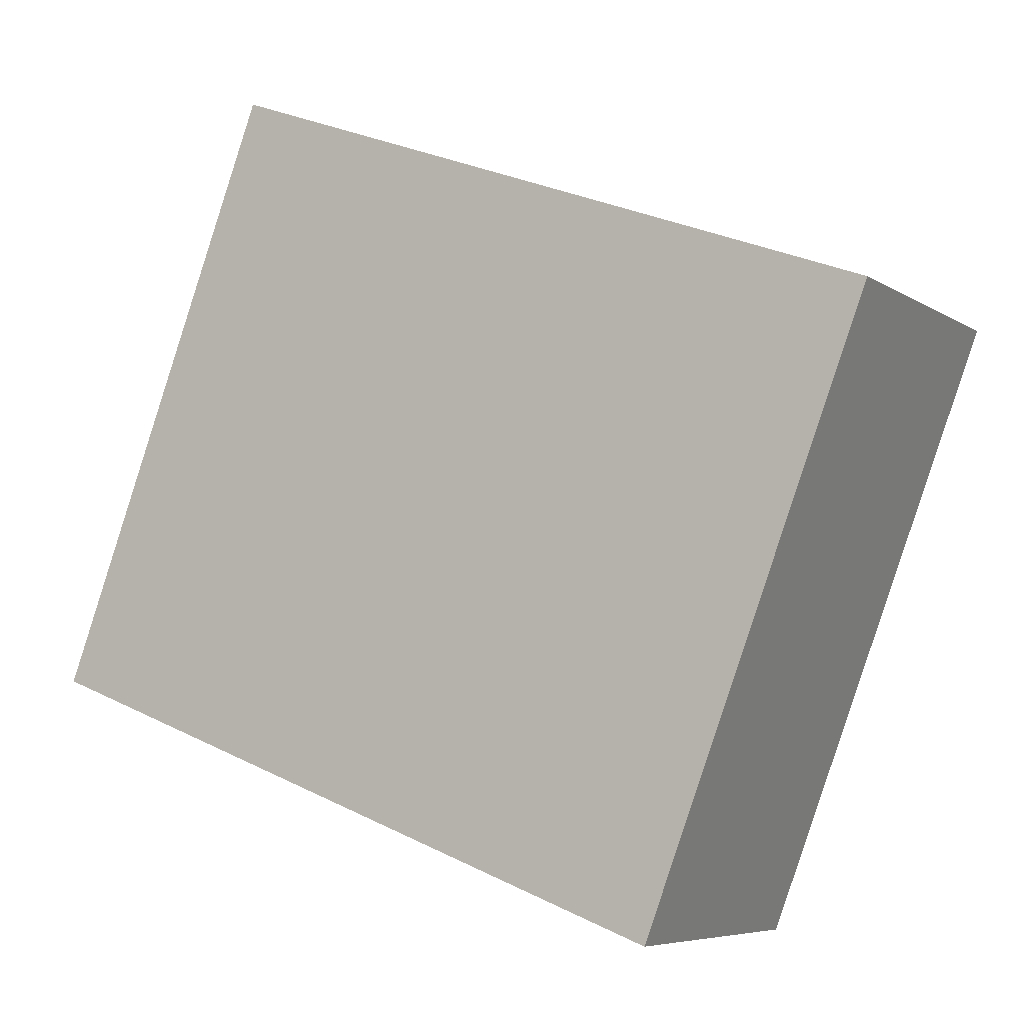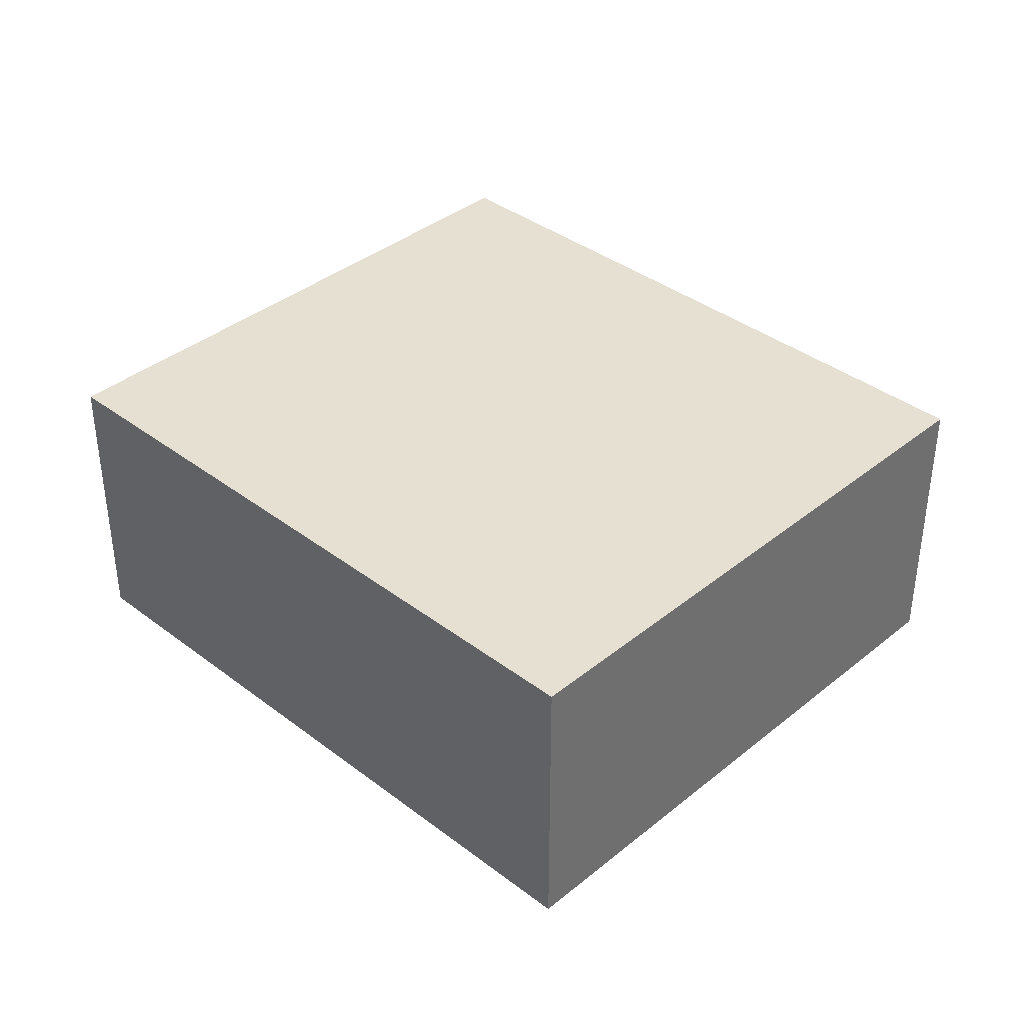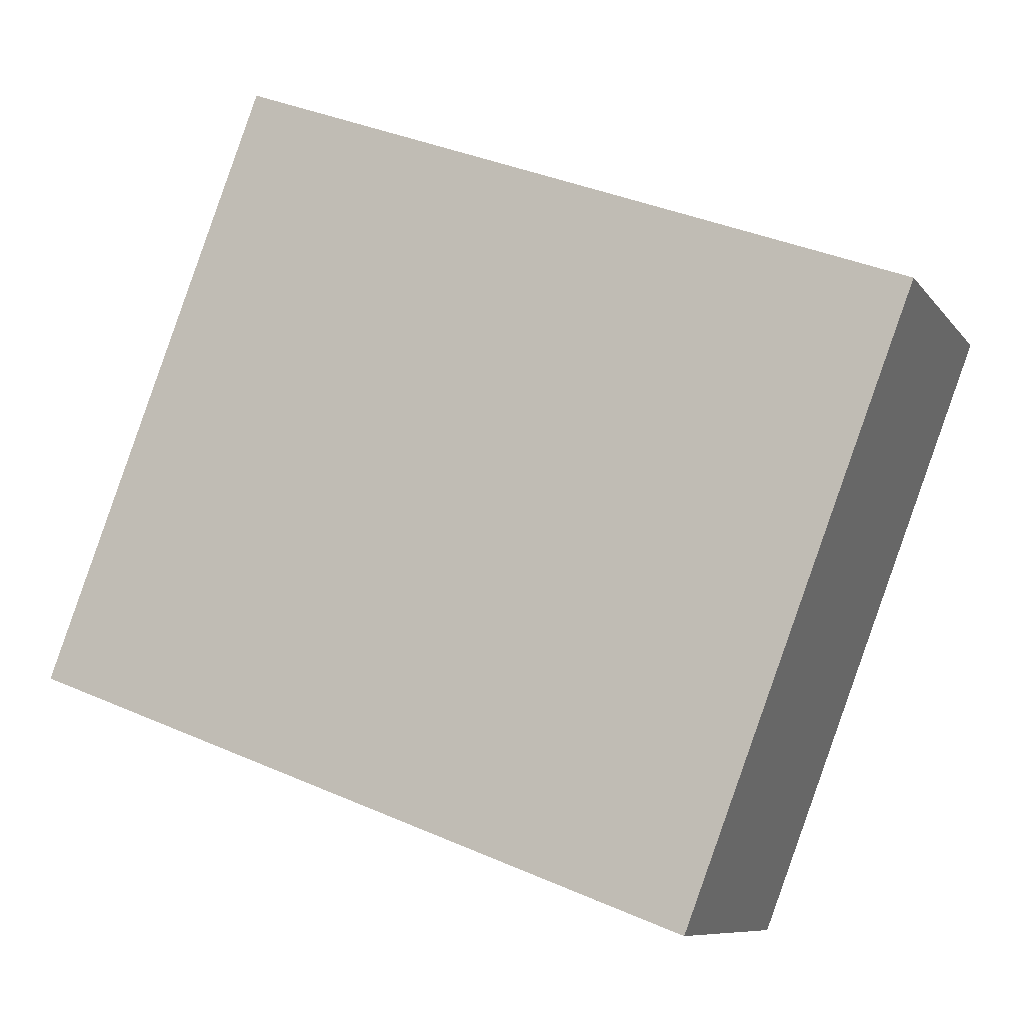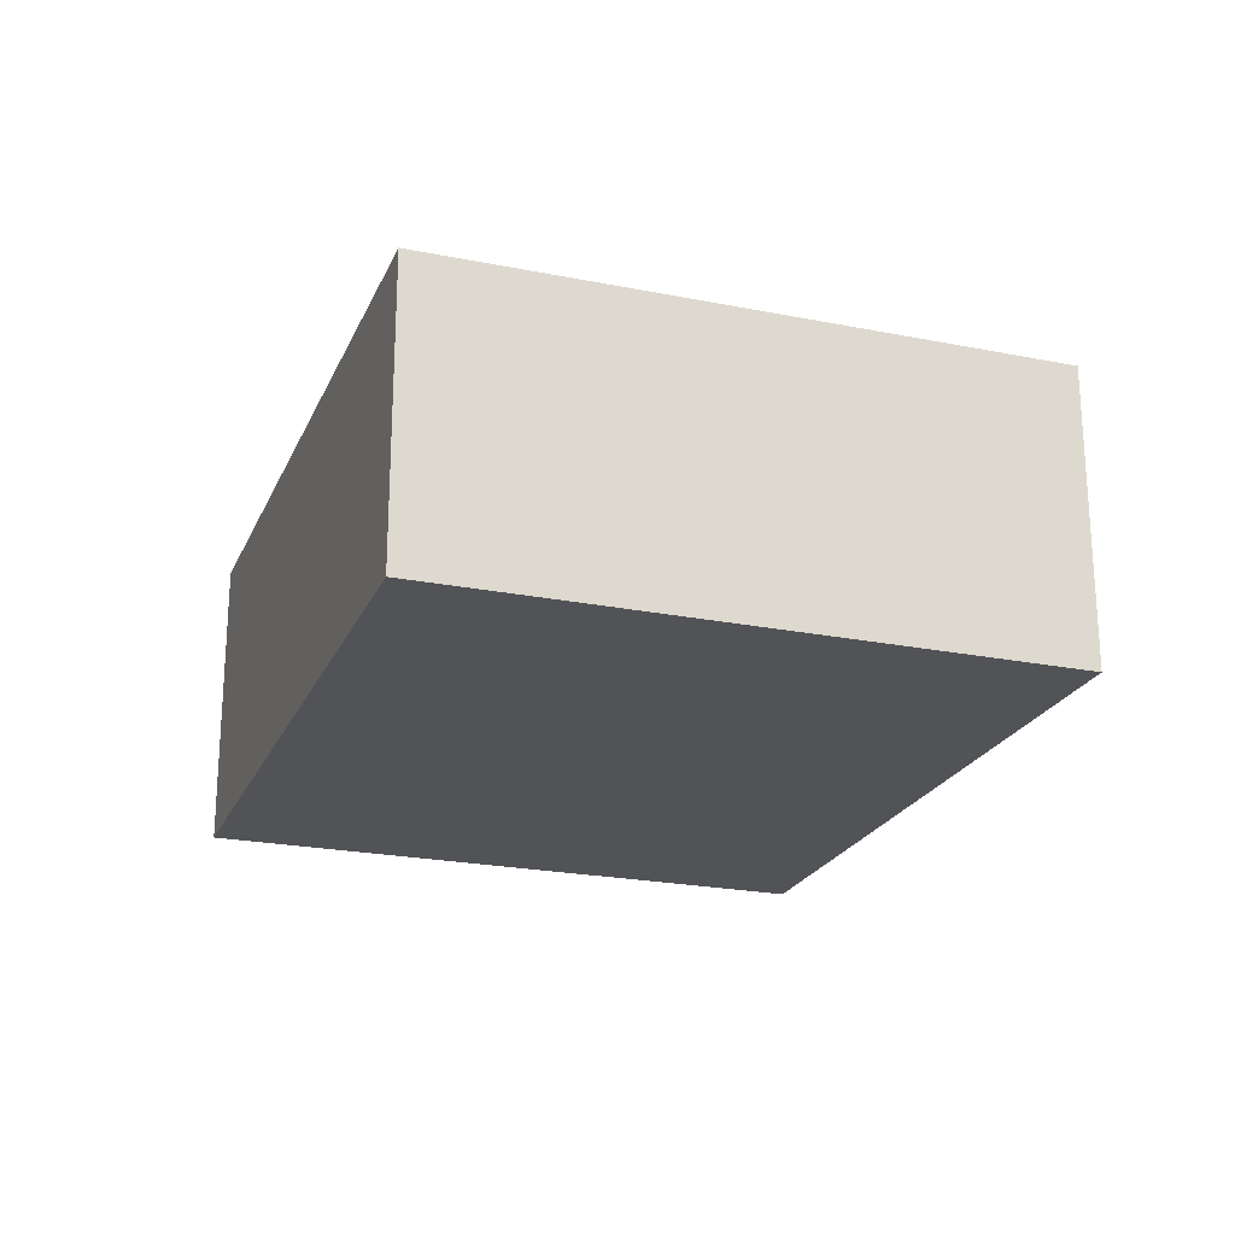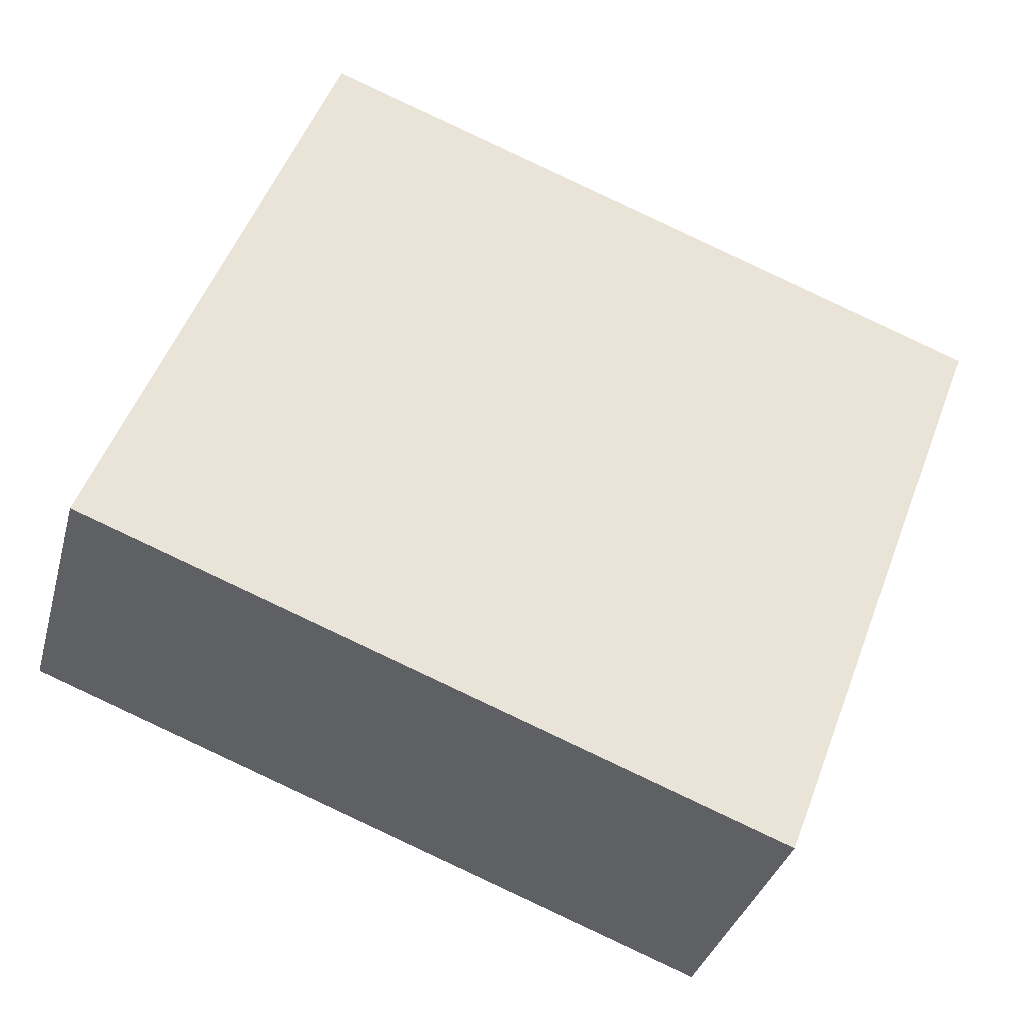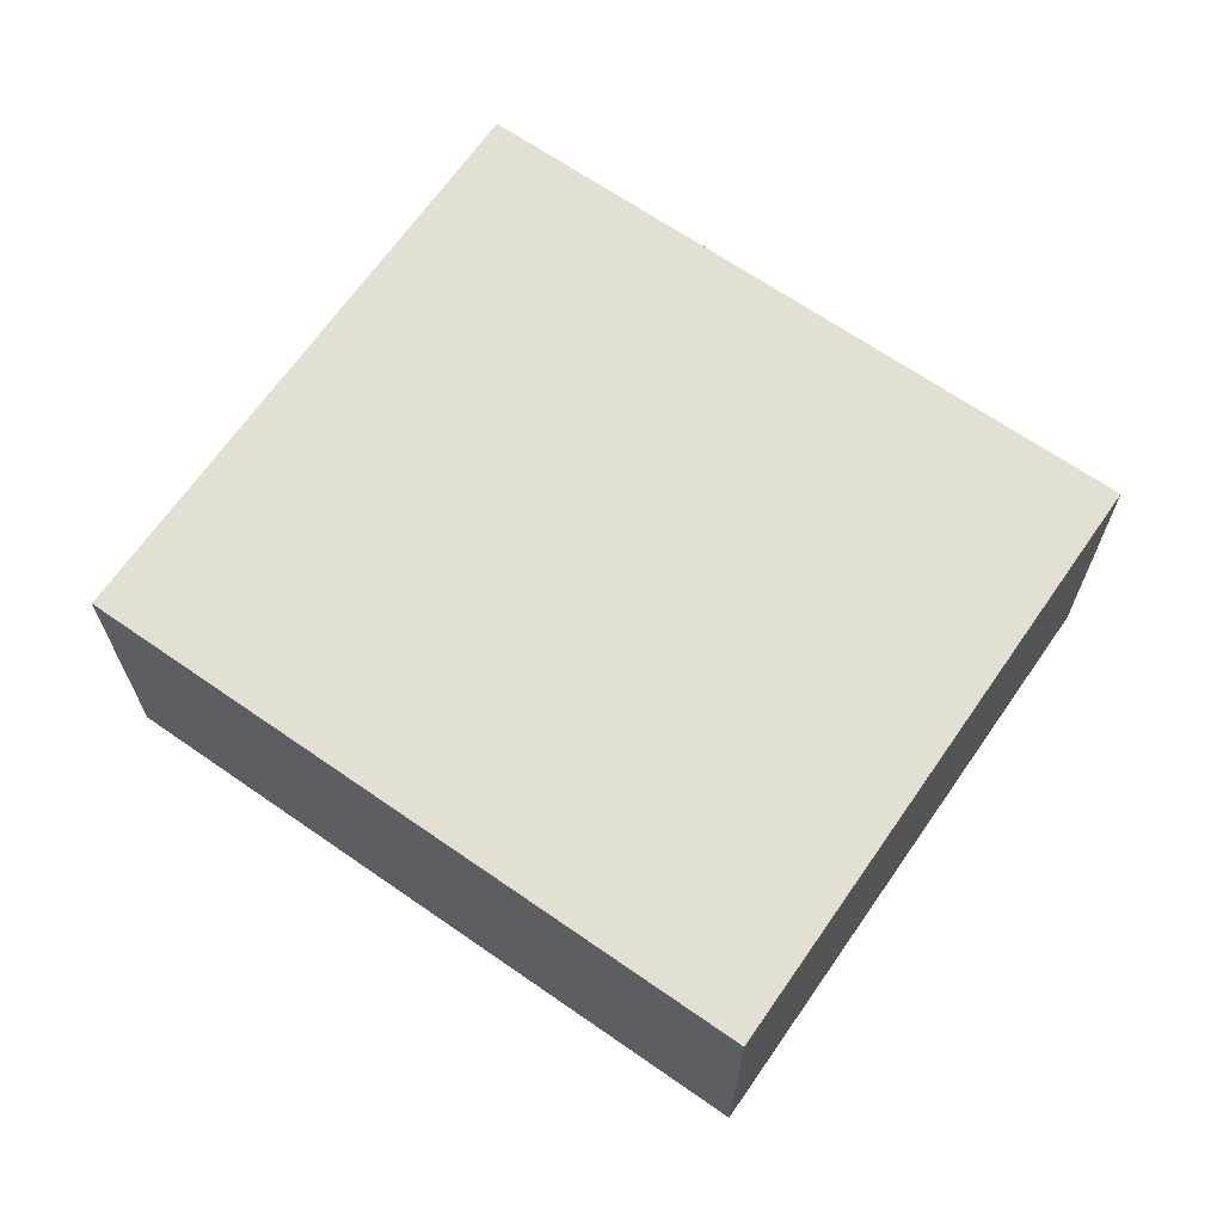
<metadata>
{"format":"obj","ext":"obj","renderer":"f3d","projection":"perspective","resolution":1024,"background":"white","views":[{"elev":-6.5,"azim":29.7,"up":"+Z"},{"elev":37.8,"azim":-115.2,"up":"+Y"},{"elev":-8.8,"azim":20.6,"up":"+Z"},{"elev":-22.5,"azim":-88.4,"up":"+Y"},{"elev":-34.1,"azim":-14.5,"up":"+Z"},{"elev":67.1,"azim":55.5,"up":"+Y"}]}
</metadata>
<code>
v  0.337 4.049 -0.128
v  12.18 4.049 4.623
v  9.124 4.049 -3.456
v  0.103 4.049 -0.039
v  0 4.049 2.479e-16
v  3.039 4.049 8.062
v  12.18 -2.831e-16 4.623
v  9.124 2.116e-16 -3.456
v  0.337 7.838e-18 -0.128
v  0 0 0
v  0.103 2.388e-18 -0.039
v  3.039 -4.937e-16 8.062
g defaultobject
f 1 2 3
f 2 1 4
f 2 4 5
f 2 5 6
f 7 3 2
f 3 7 8
f 8 1 3
f 1 8 9
f 1 9 4
f 4 9 5
f 5 9 10
f 10 9 11
f 10 6 5
f 6 10 12
f 12 2 6
f 2 12 7
f 12 8 7
f 8 12 9
f 9 12 11
f 11 12 10

</code>
